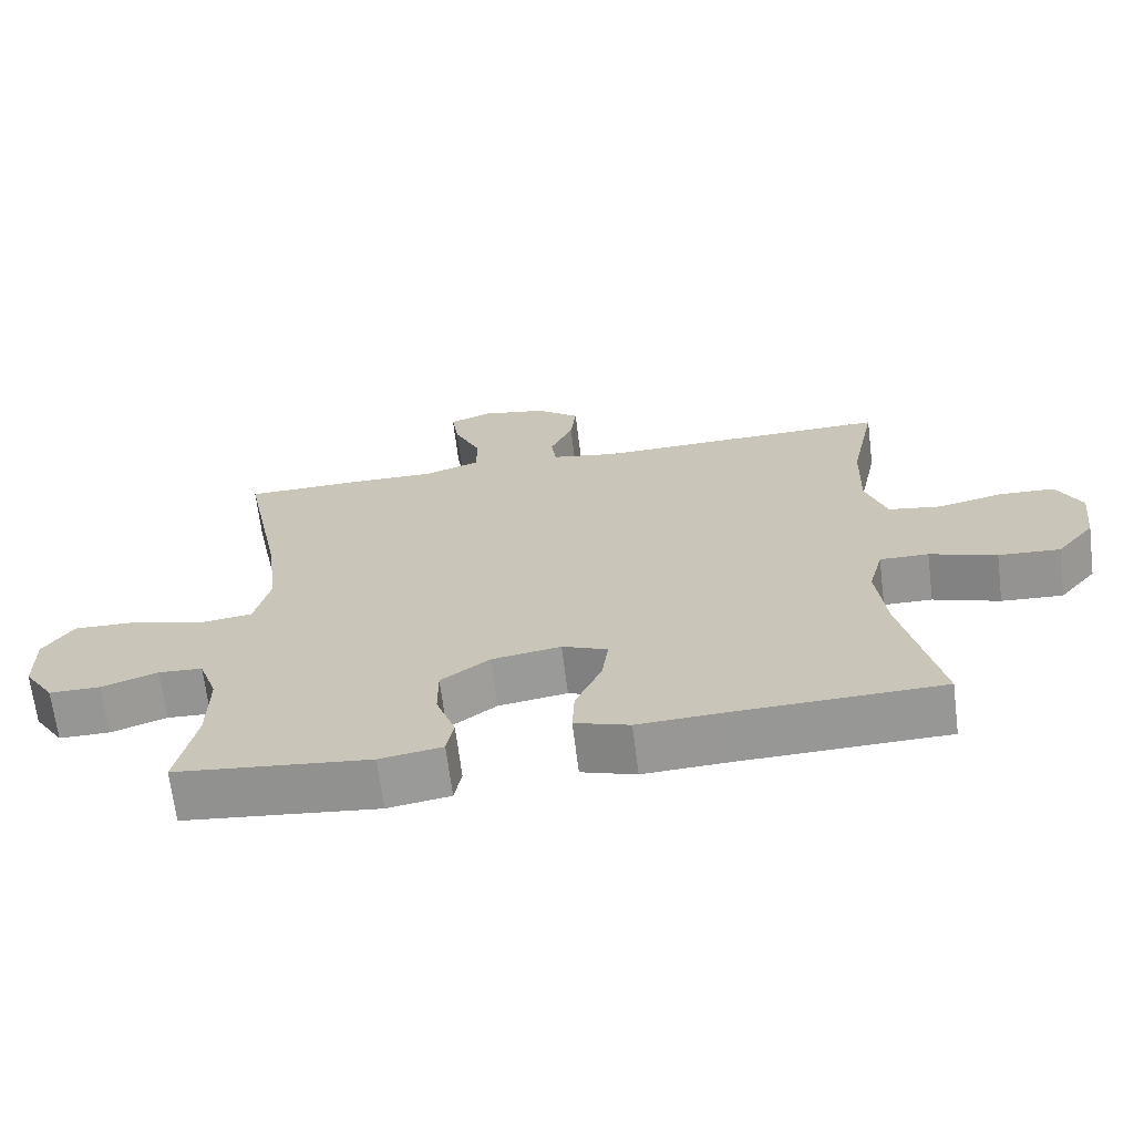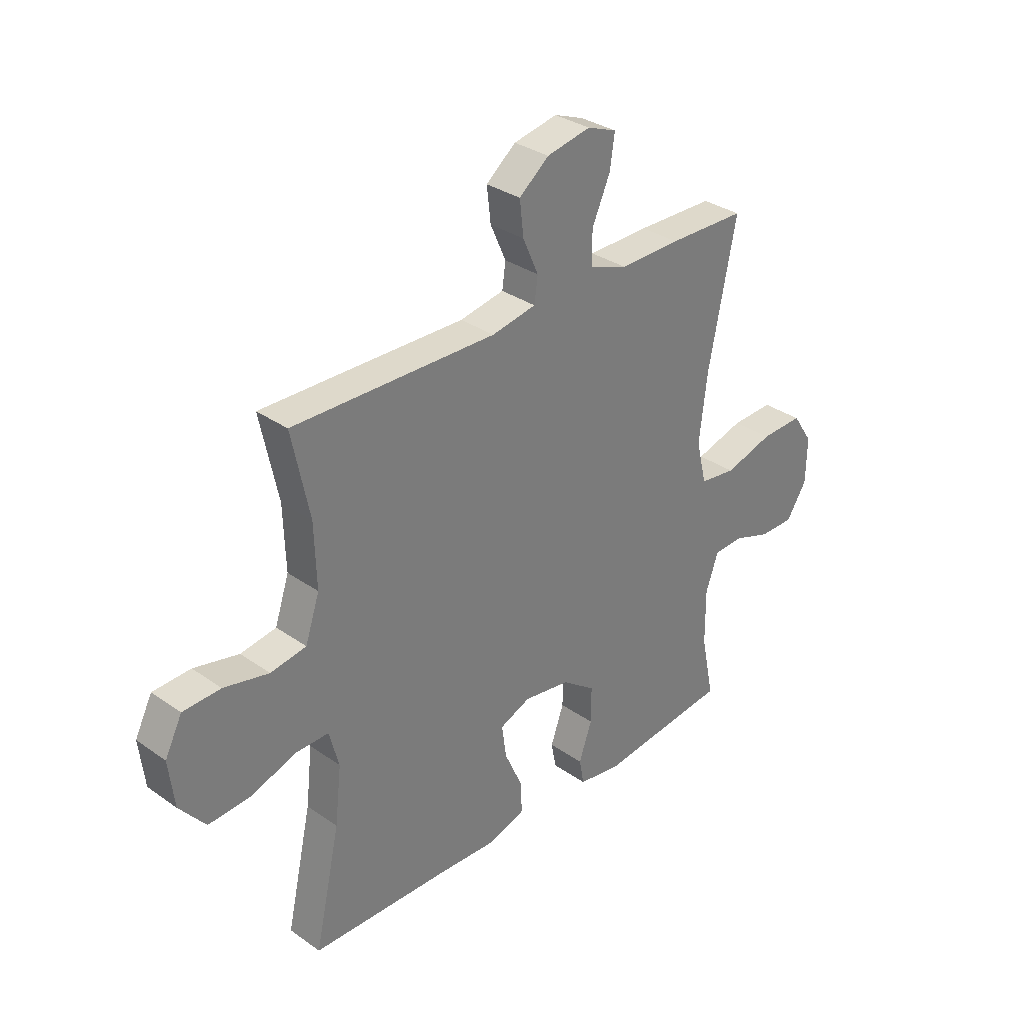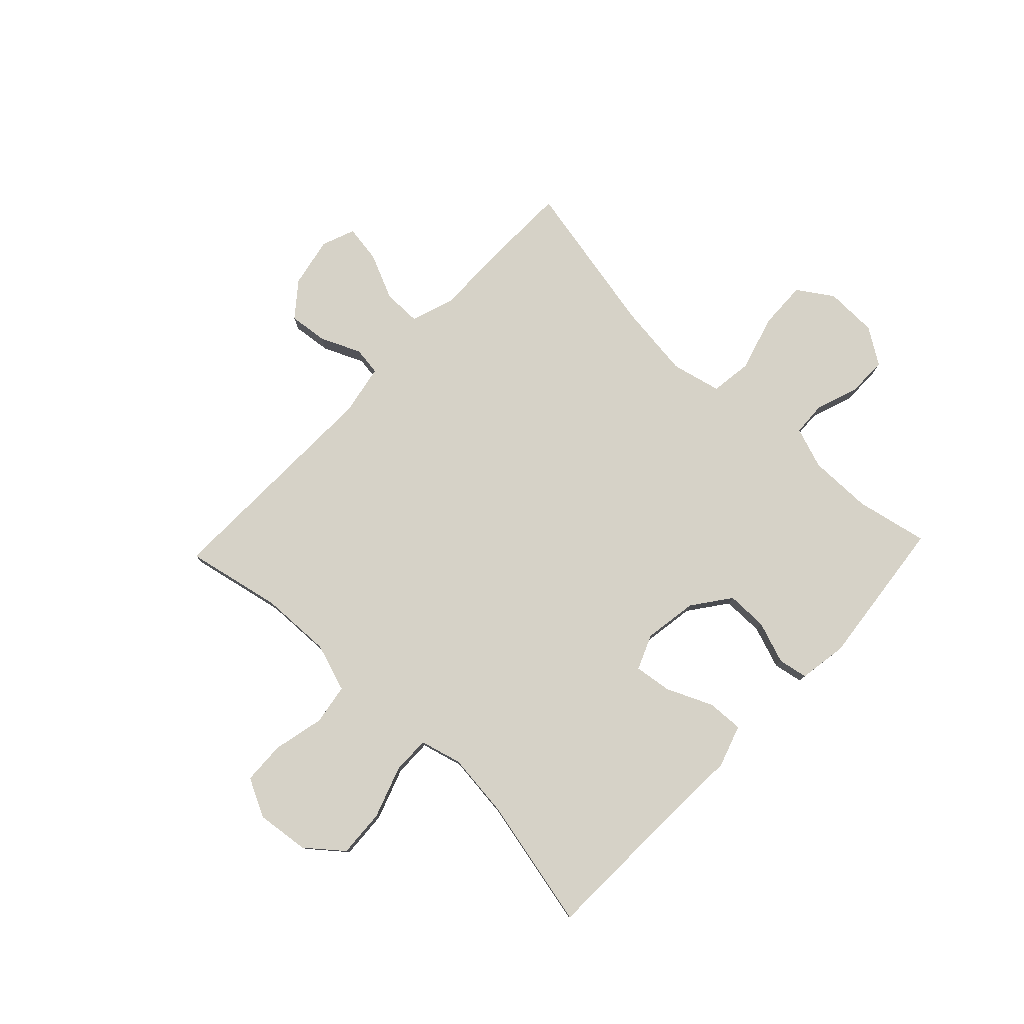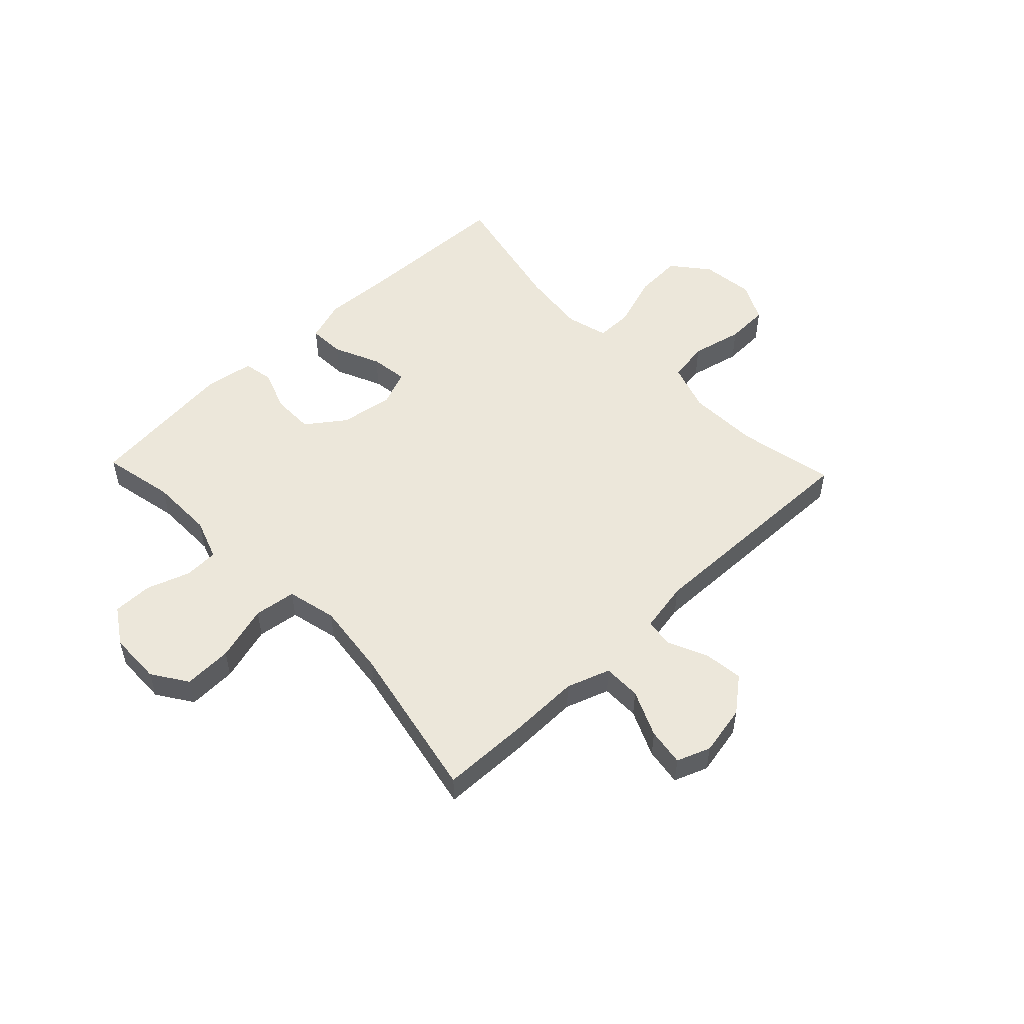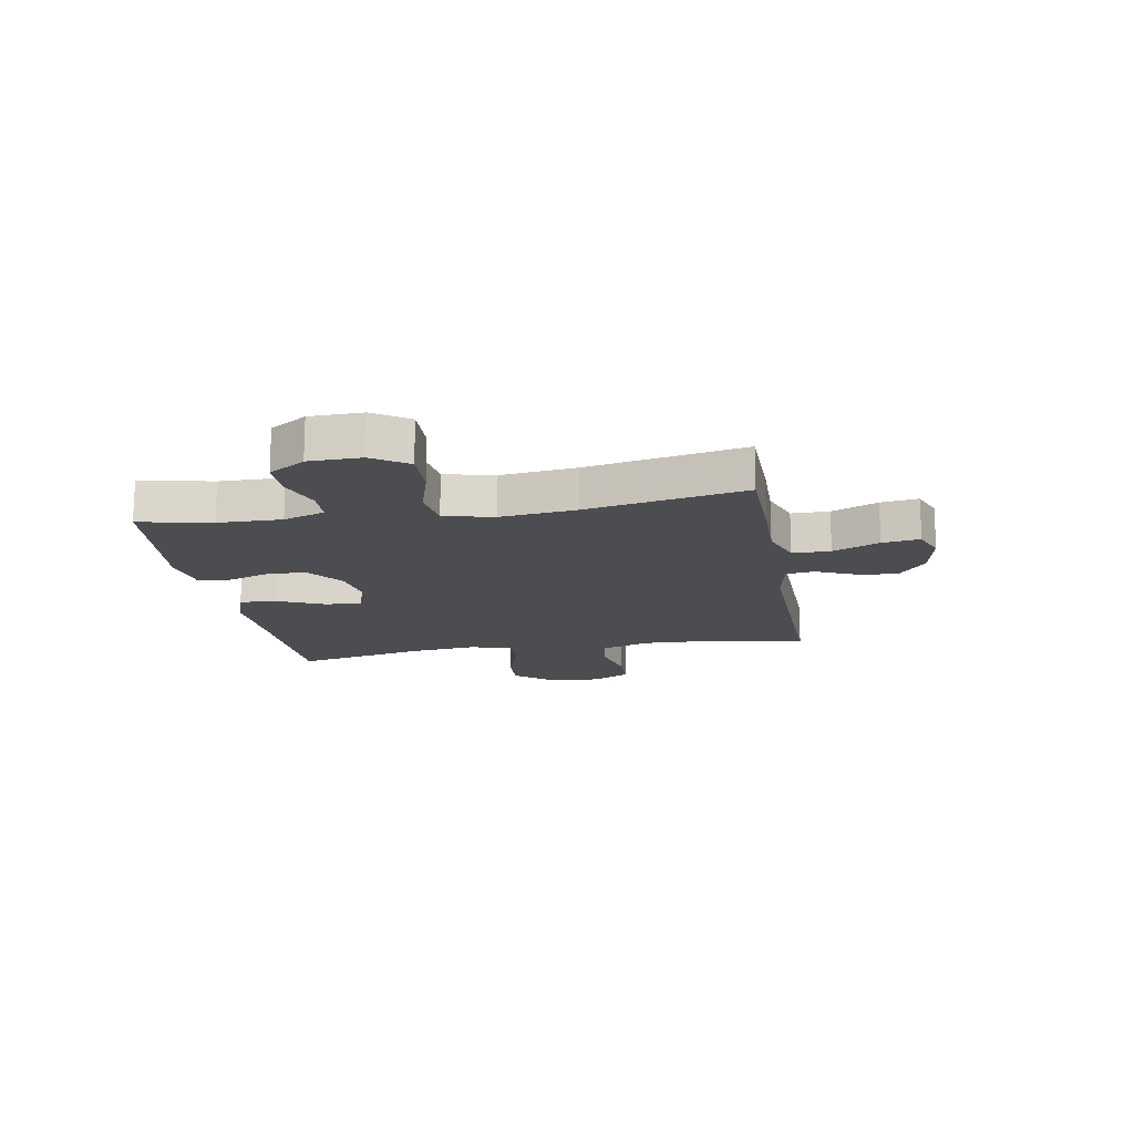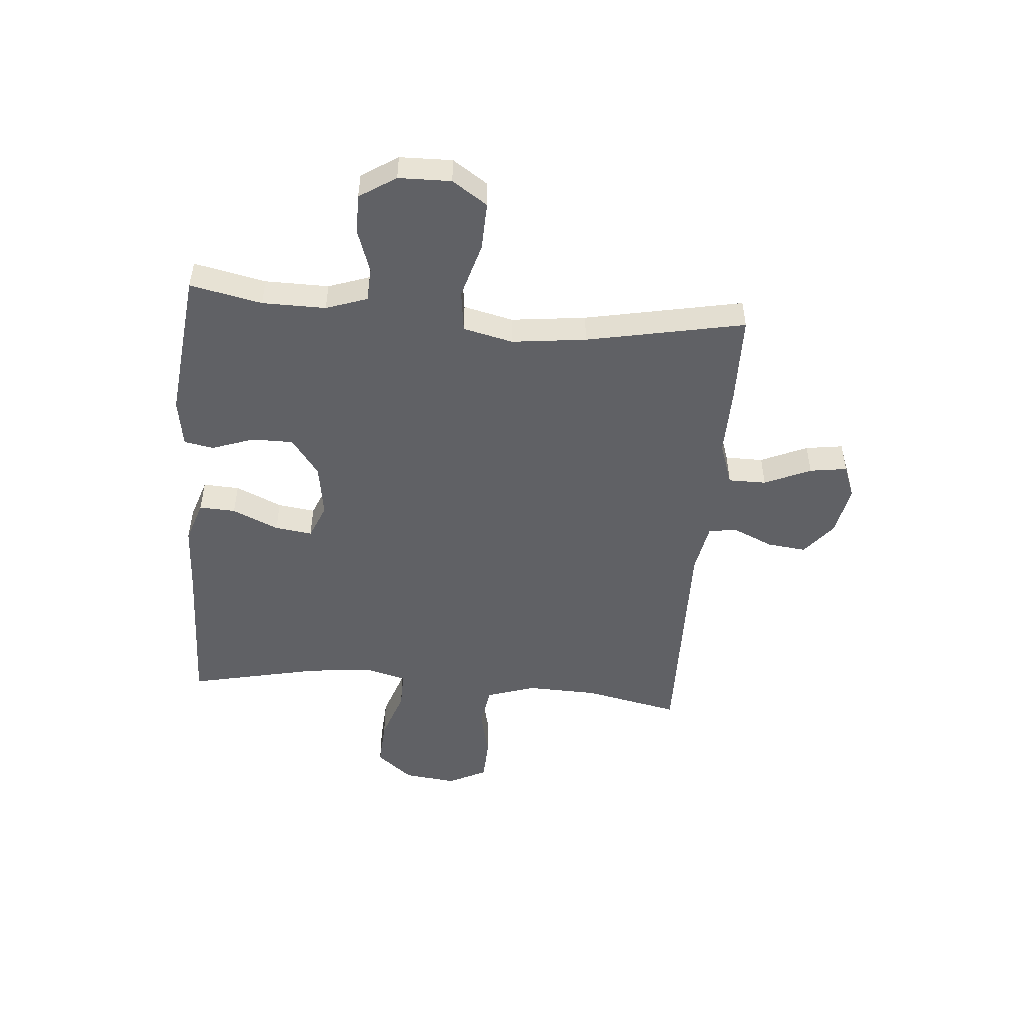
<metadata>
{"format":"obj","ext":"obj","renderer":"f3d","projection":"perspective","resolution":1024,"background":"white","views":[{"elev":-67.7,"azim":7.1,"up":"+Z"},{"elev":32.4,"azim":134.3,"up":"+Z"},{"elev":78.5,"azim":133.6,"up":"+Y"},{"elev":52.3,"azim":-43.7,"up":"+Y"},{"elev":-15.6,"azim":-80.2,"up":"+Y"},{"elev":-49.7,"azim":-94.9,"up":"+Y"}]}
</metadata>
<code>
v -0.5 0.07 -0.5
v -0.473 0.07 -0.371
v -0.472 0.07 -0.257
v -0.498 0.07 -0.183
v -0.559 0.07 -0.18
v -0.637 0.07 -0.207
v -0.708 0.07 -0.207
v -0.75 0.07 -0.142
v -0.752 0.07 -0.048
v -0.71 0.07 0.015
v -0.623 0.07 0.012
v -0.523 0.07 -0.017
v -0.448 0.07 -0.007
v -0.427 0.07 0.082
v -0.443 0.07 0.216
v -0.5 0.07 0.5
v -0.341 0.07 0.503
v -0.216 0.07 0.501
v -0.138 0.07 0.528
v -0.138 0.07 0.596
v -0.175 0.07 0.679
v -0.185 0.07 0.746
v -0.125 0.07 0.769
v -0.035 0.07 0.751
v 0.026 0.07 0.702
v 0.018 0.07 0.632
v -0.014 0.07 0.56
v -0.007 0.07 0.509
v 0.084 0.07 0.492
v 0.5 0.07 0.5
v 0.464 0.07 0.328
v 0.46 0.07 0.2
v 0.489 0.07 0.113
v 0.562 0.07 0.101
v 0.654 0.07 0.122
v 0.731 0.07 0.119
v 0.766 0.07 0.05
v 0.755 0.07 -0.045
v 0.702 0.07 -0.11
v 0.616 0.07 -0.105
v 0.523 0.07 -0.073
v 0.455 0.07 -0.072
v 0.435 0.07 -0.147
v 0.448 0.07 -0.264
v 0.5 0.07 -0.5
v 0.215 0.07 -0.508
v 0.094 0.07 -0.514
v 0.018 0.07 -0.489
v 0.021 0.07 -0.424
v 0.058 0.07 -0.341
v 0.067 0.07 -0.274
v 0.004 0.07 -0.248
v -0.092 0.07 -0.263
v -0.16 0.07 -0.313
v -0.16 0.07 -0.387
v -0.133 0.07 -0.463
v -0.143 0.07 -0.516
v -0.23 0.07 -0.53
v -0.5 0 -0.5
v -0.473 0 -0.371
v -0.472 0 -0.257
v -0.498 0 -0.183
v -0.559 0 -0.18
v -0.637 0 -0.207
v -0.708 0 -0.207
v -0.75 0 -0.142
v -0.752 0 -0.048
v -0.71 0 0.015
v -0.623 0 0.012
v -0.523 0 -0.017
v -0.448 0 -0.007
v -0.427 0 0.082
v -0.443 0 0.216
v -0.5 0 0.5
v -0.341 0 0.503
v -0.216 0 0.501
v -0.138 0 0.528
v -0.138 0 0.596
v -0.175 0 0.679
v -0.185 0 0.746
v -0.125 0 0.769
v -0.035 0 0.751
v 0.026 0 0.702
v 0.018 0 0.632
v -0.014 0 0.56
v -0.007 0 0.509
v 0.084 0 0.492
v 0.5 0 0.5
v 0.464 0 0.328
v 0.46 0 0.2
v 0.489 0 0.113
v 0.562 0 0.101
v 0.654 0 0.122
v 0.731 0 0.119
v 0.766 0 0.05
v 0.755 0 -0.045
v 0.702 0 -0.11
v 0.616 0 -0.105
v 0.523 0 -0.073
v 0.455 0 -0.072
v 0.435 0 -0.147
v 0.448 0 -0.264
v 0.5 0 -0.5
v 0.215 0 -0.508
v 0.094 0 -0.514
v 0.018 0 -0.489
v 0.021 0 -0.424
v 0.058 0 -0.341
v 0.067 0 -0.274
v 0.004 0 -0.248
v -0.092 0 -0.263
v -0.16 0 -0.313
v -0.16 0 -0.387
v -0.133 0 -0.463
v -0.143 0 -0.516
v -0.23 0 -0.53
f 55 56 57 58
f 54 55 58 1
f 53 54 1 2
f 47 48 49 50
f 46 47 50 51
f 44 45 46 51
f 43 44 51 52
f 38 39 40 41
f 38 41 42
f 37 38 42
f 34 35 36 37
f 33 34 37 42
f 32 33 42 43
f 29 30 31
f 28 29 31 32
f 24 25 26 27
f 22 23 24 27
f 20 21 22 27
f 19 20 27 28
f 18 19 28 32
f 15 16 17 18
f 14 15 18 32
f 9 10 11 12
f 9 12 13
f 8 9 13
f 5 6 7 8
f 4 5 8 13
f 3 4 13
f 53 2 3 13
f 32 43 52 53
f 13 14 32 53
f 116 115 114 113
f 59 116 113 112
f 60 59 112 111
f 108 107 106 105
f 109 108 105 104
f 109 104 103 102
f 110 109 102 101
f 99 98 97 96
f 100 99 96
f 100 96 95
f 95 94 93 92
f 100 95 92 91
f 101 100 91 90
f 89 88 87
f 90 89 87 86
f 85 84 83 82
f 85 82 81 80
f 85 80 79 78
f 86 85 78 77
f 90 86 77 76
f 76 75 74 73
f 90 76 73 72
f 70 69 68 67
f 71 70 67
f 71 67 66
f 66 65 64 63
f 71 66 63 62
f 71 62 61
f 71 61 60 111
f 111 110 101 90
f 111 90 72 71
f 1 59 60 2
f 2 60 61 3
f 3 61 62 4
f 4 62 63 5
f 5 63 64 6
f 6 64 65 7
f 7 65 66 8
f 8 66 67 9
f 9 67 68 10
f 10 68 69 11
f 11 69 70 12
f 12 70 71 13
f 13 71 72 14
f 14 72 73 15
f 15 73 74 16
f 16 74 75 17
f 17 75 76 18
f 18 76 77 19
f 19 77 78 20
f 20 78 79 21
f 21 79 80 22
f 22 80 81 23
f 23 81 82 24
f 24 82 83 25
f 25 83 84 26
f 26 84 85 27
f 27 85 86 28
f 28 86 87 29
f 29 87 88 30
f 30 88 89 31
f 31 89 90 32
f 32 90 91 33
f 33 91 92 34
f 34 92 93 35
f 35 93 94 36
f 36 94 95 37
f 37 95 96 38
f 38 96 97 39
f 39 97 98 40
f 40 98 99 41
f 41 99 100 42
f 42 100 101 43
f 43 101 102 44
f 44 102 103 45
f 45 103 104 46
f 46 104 105 47
f 47 105 106 48
f 48 106 107 49
f 49 107 108 50
f 50 108 109 51
f 51 109 110 52
f 52 110 111 53
f 53 111 112 54
f 54 112 113 55
f 55 113 114 56
f 56 114 115 57
f 57 115 116 58
f 58 116 59 1

</code>
